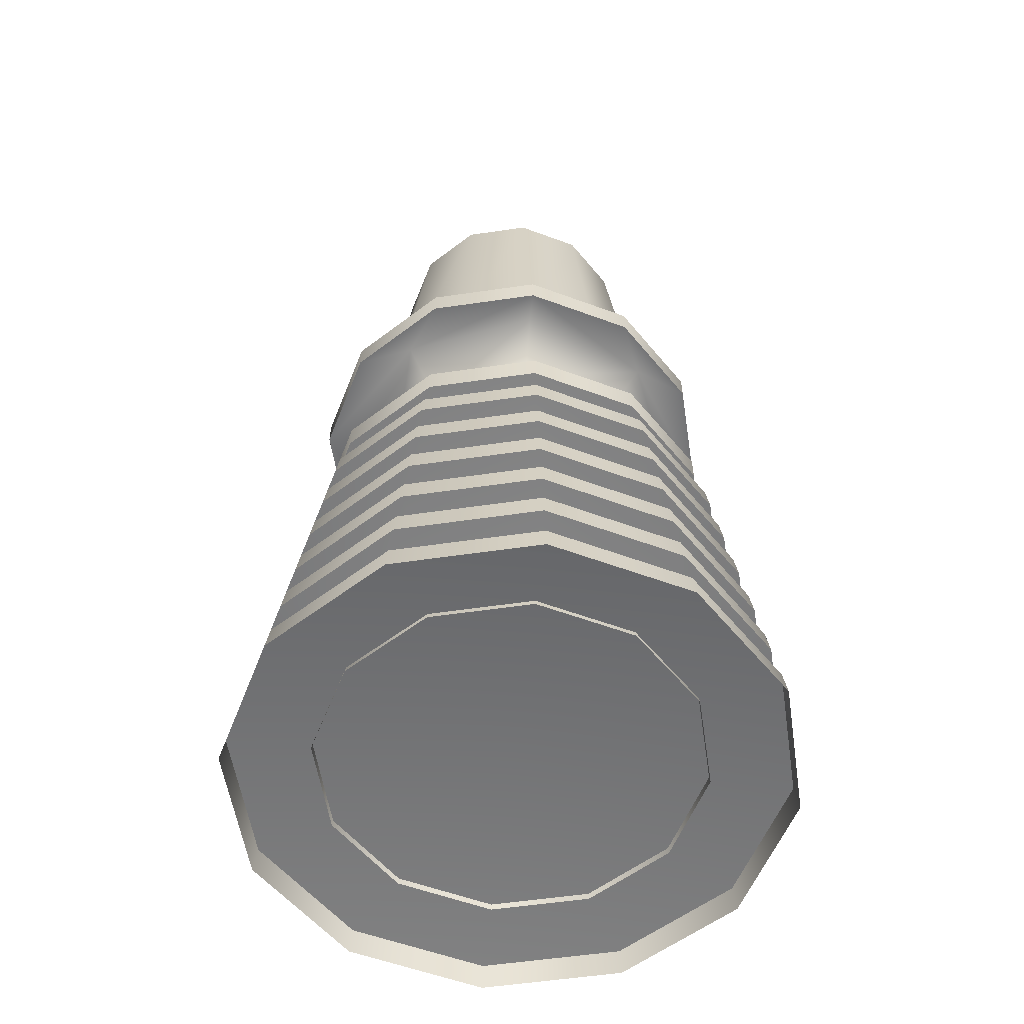
<metadata>
{"format":"obj","ext":"obj","renderer":"f3d","projection":"perspective","resolution":1024,"background":"white","views":[{"elev":-56.2,"azim":83.7,"up":"+Y"}]}
</metadata>
<code>
o PegPlasticT26
v -0 0.02134 -0.1687
v -0 0.005 -0.171
v 0.0855 0.005 -0.1481
v 0.08434 0.02134 -0.1461
v 0.1481 0.005 -0.08551
v 0.1461 0.02134 -0.08435
v 0.171 0.005 0
v 0.1687 0.02134 0
v 0.1481 0.005 0.08551
v 0.1461 0.02134 0.08435
v 0.0855 0.005 0.1481
v 0.08434 0.02134 0.1461
v -0 0.005 0.171
v -0 0.02134 0.1687
v -0.0855 0.005 0.1481
v -0.08434 0.02134 0.1461
v -0.1481 0.005 0.08551
v -0.1461 0.02134 0.08435
v -0.171 0.005 0
v -0.1687 0.02134 0
v -0.1481 0.005 -0.08551
v -0.1461 0.02134 -0.08435
v -0.0855 0.005 -0.1481
v -0.08434 0.02134 -0.1461
v -0 0.005 -0.171
v -0 0.06295 -0.1627
v -0 0.04661 -0.1651
v 0.08253 0.04661 -0.143
v 0.08136 0.06295 -0.1409
v 0.1429 0.04661 -0.08254
v 0.1409 0.06295 -0.08137
v 0.1651 0.04661 0
v 0.1627 0.06295 0
v 0.1429 0.04661 0.08254
v 0.1409 0.06295 0.08137
v 0.08253 0.04661 0.143
v 0.08136 0.06295 0.1409
v -0 0.04661 0.1651
v -0 0.06295 0.1627
v -0.08253 0.04661 0.143
v -0.08136 0.06295 0.1409
v -0.1429 0.04661 0.08254
v -0.1409 0.06295 0.08137
v -0.1651 0.04661 0
v -0.1627 0.06295 0
v -0.1429 0.04661 -0.08254
v -0.1409 0.06295 -0.08137
v -0.08253 0.04661 -0.143
v -0.08136 0.06295 -0.1409
v -0 0.04661 -0.1651
v -0 0.1046 -0.1568
v -0 0.08822 -0.1592
v 0.07956 0.08822 -0.1378
v 0.07839 0.1046 -0.1358
v 0.1378 0.08822 -0.07958
v 0.1358 0.1046 -0.07841
v 0.1591 0.08822 0
v 0.1568 0.1046 0
v 0.1378 0.08822 0.07958
v 0.1358 0.1046 0.07841
v 0.07956 0.08822 0.1378
v 0.07839 0.1046 0.1358
v -0 0.08822 0.1592
v -0 0.1046 0.1568
v -0.07956 0.08822 0.1378
v -0.07839 0.1046 0.1358
v -0.1378 0.08822 0.07958
v -0.1358 0.1046 0.07841
v -0.1591 0.08822 0
v -0.1568 0.1046 0
v -0.1378 0.08822 -0.07958
v -0.1358 0.1046 -0.07841
v -0.07956 0.08822 -0.1378
v -0.07839 0.1046 -0.1358
v -0 0.08822 -0.1592
v -0 0.1462 -0.1509
v -0 0.1298 -0.1532
v 0.0766 0.1298 -0.1327
v 0.07542 0.1462 -0.1306
v 0.1327 0.1298 -0.07661
v 0.1306 0.1462 -0.07543
v 0.1532 0.1298 0
v 0.1508 0.1462 0
v 0.1327 0.1298 0.07661
v 0.1306 0.1462 0.07543
v 0.0766 0.1298 0.1327
v 0.07542 0.1462 0.1306
v -0 0.1298 0.1532
v -0 0.1462 0.1509
v -0.0766 0.1298 0.1327
v -0.07542 0.1462 0.1306
v -0.1327 0.1298 0.07661
v -0.1306 0.1462 0.07543
v -0.1532 0.1298 0
v -0.1508 0.1462 0
v -0.1327 0.1298 -0.07661
v -0.1306 0.1462 -0.07543
v -0.0766 0.1298 -0.1327
v -0.07542 0.1462 -0.1306
v -0 0.1298 -0.1532
v -0 0.1878 -0.1449
v -0 0.1714 -0.1473
v 0.07361 0.1714 -0.1275
v 0.07244 0.1878 -0.1255
v 0.1275 0.1714 -0.07363
v 0.1255 0.1878 -0.07245
v 0.1472 0.1714 0
v 0.1449 0.1878 0
v 0.1275 0.1714 0.07363
v 0.1255 0.1878 0.07245
v 0.07361 0.1714 0.1275
v 0.07244 0.1878 0.1255
v -0 0.1714 0.1473
v -0 0.1878 0.1449
v -0.07361 0.1714 0.1275
v -0.07244 0.1878 0.1255
v -0.1275 0.1714 0.07363
v -0.1255 0.1878 0.07245
v -0.1472 0.1714 0
v -0.1449 0.1878 0
v -0.1275 0.1714 -0.07363
v -0.1255 0.1878 -0.07245
v -0.07361 0.1714 -0.1275
v -0.07244 0.1878 -0.1255
v -0 0.1714 -0.1473
v -0 0.2294 -0.139
v -0 0.213 -0.1413
v 0.07065 0.213 -0.1224
v 0.06947 0.2294 -0.1204
v 0.1224 0.213 -0.07066
v 0.1203 0.2294 -0.06949
v 0.1413 0.213 0
v 0.1389 0.2294 0
v 0.1224 0.213 0.07066
v 0.1203 0.2294 0.06949
v 0.07065 0.213 0.1224
v 0.06947 0.2294 0.1204
v -0 0.213 0.1413
v -0 0.2294 0.139
v -0.07065 0.213 0.1224
v -0.06947 0.2294 0.1204
v -0.1224 0.213 0.07066
v -0.1203 0.2294 0.06949
v -0.1413 0.213 0
v -0.1389 0.2294 0
v -0.1224 0.213 -0.07066
v -0.1203 0.2294 -0.06949
v -0.07065 0.213 -0.1224
v -0.06947 0.2294 -0.1204
v -0 0.213 -0.1413
v -0 0.03398 0
v -0 0.02134 -0.1687
v 0.08434 0.02134 -0.1461
v -0 0.03398 0
v 0.1461 0.02134 -0.08435
v -0 0.03398 0
v 0.1687 0.02134 0
v -0 0.03398 0
v 0.1461 0.02134 0.08435
v -0 0.03398 0
v 0.08434 0.02134 0.1461
v -0 0.03398 0
v -0 0.02134 0.1687
v -0 0.03398 0
v -0.08434 0.02134 0.1461
v -0 0.03398 0
v -0.1461 0.02134 0.08435
v -0 0.03398 0
v -0.1687 0.02134 0
v -0 0.03398 0
v -0.1461 0.02134 -0.08435
v -0 0.03398 0
v -0.08434 0.02134 -0.1461
v -0 0.03398 0
v -0 0.07559 0
v -0 0.06295 -0.1627
v 0.08136 0.06295 -0.1409
v -0 0.07559 0
v 0.1409 0.06295 -0.08137
v -0 0.07559 0
v 0.1627 0.06295 0
v -0 0.07559 0
v 0.1409 0.06295 0.08137
v -0 0.07559 0
v 0.08136 0.06295 0.1409
v -0 0.07559 0
v -0 0.06295 0.1627
v -0 0.07559 0
v -0.08136 0.06295 0.1409
v -0 0.07559 0
v -0.1409 0.06295 0.08137
v -0 0.07559 0
v -0.1627 0.06295 0
v -0 0.07559 0
v -0.1409 0.06295 -0.08137
v -0 0.07559 0
v -0.08136 0.06295 -0.1409
v -0 0.07559 0
v -0 0.1172 0
v -0 0.1046 -0.1568
v 0.07839 0.1046 -0.1358
v -0 0.1172 0
v 0.1358 0.1046 -0.07841
v -0 0.1172 0
v 0.1568 0.1046 0
v -0 0.1172 0
v 0.1358 0.1046 0.07841
v -0 0.1172 0
v 0.07839 0.1046 0.1358
v -0 0.1172 0
v -0 0.1046 0.1568
v -0 0.1172 0
v -0.07839 0.1046 0.1358
v -0 0.1172 0
v -0.1358 0.1046 0.07841
v -0 0.1172 0
v -0.1568 0.1046 0
v -0 0.1172 0
v -0.1358 0.1046 -0.07841
v -0 0.1172 0
v -0.07839 0.1046 -0.1358
v -0 0.1172 0
v -0 0.1588 0
v -0 0.1462 -0.1509
v 0.07542 0.1462 -0.1306
v -0 0.1588 0
v 0.1306 0.1462 -0.07543
v -0 0.1588 0
v 0.1508 0.1462 0
v -0 0.1588 0
v 0.1306 0.1462 0.07543
v -0 0.1588 0
v 0.07542 0.1462 0.1306
v -0 0.1588 0
v -0 0.1462 0.1509
v -0 0.1588 0
v -0.07542 0.1462 0.1306
v -0 0.1588 0
v -0.1306 0.1462 0.07543
v -0 0.1588 0
v -0.1508 0.1462 0
v -0 0.1588 0
v -0.1306 0.1462 -0.07543
v -0 0.1588 0
v -0.07542 0.1462 -0.1306
v -0 0.1588 0
v -0 0.2004 0
v -0 0.1878 -0.1449
v 0.07244 0.1878 -0.1255
v -0 0.2004 0
v 0.1255 0.1878 -0.07245
v -0 0.2004 0
v 0.1449 0.1878 0
v -0 0.2004 0
v 0.1255 0.1878 0.07245
v -0 0.2004 0
v 0.07244 0.1878 0.1255
v -0 0.2004 0
v -0 0.1878 0.1449
v -0 0.2004 0
v -0.07244 0.1878 0.1255
v -0 0.2004 0
v -0.1255 0.1878 0.07245
v -0 0.2004 0
v -0.1449 0.1878 0
v -0 0.2004 0
v -0.1255 0.1878 -0.07245
v -0 0.2004 0
v -0.07244 0.1878 -0.1255
v -0 0.2004 0
v -0 0.242 0
v -0 0.2294 -0.139
v 0.06947 0.2294 -0.1204
v -0 0.242 0
v 0.1203 0.2294 -0.06949
v -0 0.242 0
v 0.1389 0.2294 0
v -0 0.242 0
v 0.1203 0.2294 0.06949
v -0 0.242 0
v 0.06947 0.2294 0.1204
v -0 0.242 0
v -0 0.2294 0.139
v -0 0.242 0
v -0.06947 0.2294 0.1204
v -0 0.242 0
v -0.1203 0.2294 0.06949
v -0 0.242 0
v -0.1389 0.2294 0
v -0 0.242 0
v -0.1203 0.2294 -0.06949
v -0 0.242 0
v -0.06947 0.2294 -0.1204
v -0 0.242 0
v 0.07065 0.213 -0.1224
v -0 0.213 -0.1413
v 0.1224 0.213 -0.07066
v 0.1413 0.213 0
v 0.1224 0.213 0.07066
v 0.07065 0.213 0.1224
v -0 0.213 0.1413
v -0.07065 0.213 0.1224
v -0.1224 0.213 0.07066
v -0.1413 0.213 0
v -0.1224 0.213 -0.07066
v -0.07065 0.213 -0.1224
v -0 0.213 -0.1413
v 0.07361 0.1714 -0.1275
v -0 0.1714 -0.1473
v 0.1275 0.1714 -0.07363
v 0.1472 0.1714 0
v 0.1275 0.1714 0.07363
v 0.07361 0.1714 0.1275
v -0 0.1714 0.1473
v -0.07361 0.1714 0.1275
v -0.1275 0.1714 0.07363
v -0.1472 0.1714 0
v -0.1275 0.1714 -0.07363
v -0.07361 0.1714 -0.1275
v -0 0.1714 -0.1473
v 0.0766 0.1298 -0.1327
v -0 0.1298 -0.1532
v 0.1327 0.1298 -0.07661
v 0.1532 0.1298 0
v 0.1327 0.1298 0.07661
v 0.0766 0.1298 0.1327
v -0 0.1298 0.1532
v -0.0766 0.1298 0.1327
v -0.1327 0.1298 0.07661
v -0.1532 0.1298 0
v -0.1327 0.1298 -0.07661
v -0.0766 0.1298 -0.1327
v -0 0.1298 -0.1532
v 0.07956 0.08822 -0.1378
v -0 0.08822 -0.1592
v 0.1378 0.08822 -0.07958
v 0.1591 0.08822 0
v 0.1378 0.08822 0.07958
v 0.07956 0.08822 0.1378
v -0 0.08822 0.1592
v -0.07956 0.08822 0.1378
v -0.1378 0.08822 0.07958
v -0.1591 0.08822 0
v -0.1378 0.08822 -0.07958
v -0.07956 0.08822 -0.1378
v -0 0.08822 -0.1592
v 0.08253 0.04661 -0.143
v -0 0.04661 -0.1651
v 0.1429 0.04661 -0.08254
v 0.1651 0.04661 0
v 0.1429 0.04661 0.08254
v 0.08253 0.04661 0.143
v -0 0.04661 0.1651
v -0.08253 0.04661 0.143
v -0.1429 0.04661 0.08254
v -0.1651 0.04661 0
v -0.1429 0.04661 -0.08254
v -0.08253 0.04661 -0.143
v -0 0.04661 -0.1651
v 0.05937 0.02134 -0.1029
v 0.04123 0.2547 -0.07143
v -0 0.2547 -0.08248
v -0 0.02134 -0.1188
v 0.1028 0.02134 -0.05939
v 0.07142 0.2547 -0.04124
v 0.1187 0.02134 0
v 0.08247 0.2547 0
v 0.1028 0.02134 0.05939
v 0.07142 0.2547 0.04124
v 0.05937 0.02134 0.1029
v 0.04123 0.2547 0.07143
v -0 0.02134 0.1188
v -0 0.2547 0.08248
v -0.05937 0.02134 0.1029
v -0.04123 0.2547 0.07143
v -0.1028 0.02134 0.05939
v -0.07142 0.2547 0.04124
v -0.1187 0.02134 0
v -0.08247 0.2547 0
v -0.1028 0.02134 -0.05939
v -0.07142 0.2547 -0.04124
v -0.05937 0.02134 -0.1029
v -0.04123 0.2547 -0.07143
v -0 0.2547 -0.08248
v -0 0.271 -0.133
v -0 0.2547 -0.133
v 0.0665 0.2547 -0.1152
v 0.0665 0.271 -0.1152
v 0.1152 0.2547 -0.06651
v 0.1152 0.271 -0.06651
v 0.133 0.2547 0
v 0.133 0.271 0
v 0.1152 0.2547 0.06651
v 0.1152 0.271 0.06651
v 0.0665 0.2547 0.1152
v 0.0665 0.271 0.1152
v -0 0.2547 0.133
v -0 0.271 0.133
v -0.0665 0.2547 0.1152
v -0.0665 0.271 0.1152
v -0.1152 0.2547 0.06651
v -0.1152 0.271 0.06651
v -0.133 0.2547 0
v -0.133 0.271 0
v -0.1152 0.2547 -0.06651
v -0.1152 0.271 -0.06651
v -0.0665 0.2547 -0.1152
v -0.0665 0.271 -0.1152
v 0.0665 0.2547 -0.1152
v -0 0.2547 -0.133
v 0.1152 0.2547 -0.06651
v 0.133 0.2547 0
v 0.1152 0.2547 0.06651
v 0.0665 0.2547 0.1152
v -0 0.2547 0.133
v -0.0665 0.2547 0.1152
v -0.1152 0.2547 0.06651
v -0.133 0.2547 0
v -0.1152 0.2547 -0.06651
v -0.0665 0.2547 -0.1152
v -0 0.3785 -0.133
v -0 0.3622 -0.133
v 0.0665 0.3622 -0.1152
v 0.0665 0.3785 -0.1152
v 0.1152 0.3622 -0.06651
v 0.1152 0.3785 -0.06651
v 0.133 0.3622 0
v 0.133 0.3785 0
v 0.1152 0.3622 0.06651
v 0.1152 0.3785 0.06651
v 0.0665 0.3622 0.1152
v 0.0665 0.3785 0.1152
v -0 0.3622 0.133
v -0 0.3785 0.133
v -0.0665 0.3622 0.1152
v -0.0665 0.3785 0.1152
v -0.1152 0.3622 0.06651
v -0.1152 0.3785 0.06651
v -0.133 0.3622 0
v -0.133 0.3785 0
v -0.1152 0.3622 -0.06651
v -0.1152 0.3785 -0.06651
v -0.0665 0.3622 -0.1152
v -0.0665 0.3785 -0.1152
v -0 0.3785 0
v -0 0.3785 -0.133
v 0.0665 0.3785 -0.1152
v -0 0.3785 0
v 0.1152 0.3785 -0.06651
v -0 0.3785 0
v 0.133 0.3785 0
v -0 0.3785 0
v 0.1152 0.3785 0.06651
v -0 0.3785 0
v 0.0665 0.3785 0.1152
v -0 0.3785 0
v -0 0.3785 0.133
v -0 0.3785 0
v -0.0665 0.3785 0.1152
v -0 0.3785 0
v -0.1152 0.3785 0.06651
v -0 0.3785 0
v -0.133 0.3785 0
v -0 0.3785 0
v -0.1152 0.3785 -0.06651
v -0 0.3785 0
v -0.0665 0.3785 -0.1152
v -0 0.3785 0
v -0 0.575 -0.08076
v -0 0.3785 -0.1045
v 0.05225 0.3785 -0.09052
v 0.04038 0.575 -0.06994
v 0.0905 0.3785 -0.05226
v 0.06993 0.575 -0.04038
v 0.1045 0.3785 0
v 0.08075 0.575 0
v 0.0905 0.3785 0.05226
v 0.06993 0.575 0.04038
v 0.05225 0.3785 0.09052
v 0.04038 0.575 0.06994
v -0 0.3785 0.1045
v -0 0.575 0.08076
v -0.05225 0.3785 0.09052
v -0.04038 0.575 0.06994
v -0.0905 0.3785 0.05226
v -0.06993 0.575 0.04038
v -0.1045 0.3785 0
v -0.08075 0.575 0
v -0.0905 0.3785 -0.05226
v -0.06993 0.575 -0.04038
v -0.05225 0.3785 -0.09052
v -0.04038 0.575 -0.06994
v -0 0.575 0
v -0 0.575 -0.08076
v 0.04038 0.575 -0.06994
v -0 0.575 0
v 0.06993 0.575 -0.04038
v -0 0.575 0
v 0.08075 0.575 0
v -0 0.575 0
v 0.06993 0.575 0.04038
v -0 0.575 0
v 0.04038 0.575 0.06994
v -0 0.575 0
v -0 0.575 0.08076
v -0 0.575 0
v -0.04038 0.575 0.06994
v -0 0.575 0
v -0.06993 0.575 0.04038
v -0 0.575 0
v -0.08075 0.575 0
v -0 0.575 0
v -0.06993 0.575 -0.04038
v -0 0.575 0
v -0.04038 0.575 -0.06994
v -0 0.575 0
v 0.06047 0.3337 -0.06048
v 0.08062 0.3622 -0.08064
v 0 0.3622 -0.114
v 0 0.3337 -0.08553
v 0.08551 0.3337 0
v 0.114 0.3622 0
v 0.06047 0.3337 0.06048
v 0.08062 0.3622 0.08064
v 0 0.3337 0.08553
v 0 0.3622 0.114
v -0.06047 0.3337 0.06048
v -0.08062 0.3622 0.08064
v -0.08551 0.3337 0
v -0.114 0.3622 0
v -0.06047 0.3337 -0.06048
v -0.08062 0.3622 -0.08064
v 0 0.3622 -0.114
v 0.06047 0.2995 -0.06048
v 0 0.2995 -0.08553
v 0.08551 0.2995 0
v 0.06047 0.2995 0.06048
v 0 0.2995 0.08553
v -0.06047 0.2995 0.06048
v -0.08551 0.2995 0
v -0.06047 0.2995 -0.06048
v 0.08062 0.271 -0.08064
v 0 0.271 -0.114
v 0.114 0.271 0
v 0.08062 0.271 0.08064
v 0 0.271 0.114
v -0.08062 0.271 0.08064
v -0.114 0.271 0
v -0.08062 0.271 -0.08064
v -0.1152 0.3622 0.06651
v -0.0665 0.3622 0.1152
v -0.08062 0.3622 0.08064
v -0 0.3622 0.133
v 0 0.3622 0.114
v -0.133 0.3622 0
v -0.114 0.3622 0
v -0.1152 0.3622 -0.06651
v -0.08062 0.3622 -0.08064
v -0.0665 0.3622 -0.1152
v -0 0.3622 -0.133
v 0 0.3622 -0.114
v 0.0665 0.3622 -0.1152
v 0.08062 0.3622 -0.08064
v 0.1152 0.3622 -0.06651
v 0.133 0.3622 0
v 0.114 0.3622 0
v 0.1152 0.3622 0.06651
v 0.08062 0.3622 0.08064
v 0.0665 0.3622 0.1152
v 0 0.271 0.114
v -0 0.271 0.133
v -0.08062 0.271 0.08064
v -0.0665 0.271 0.1152
v -0.1152 0.271 0.06651
v -0.133 0.271 0
v -0.114 0.271 0
v -0.08062 0.271 -0.08064
v -0.1152 0.271 -0.06651
v -0.0665 0.271 -0.1152
v 0 0.271 -0.114
v -0 0.271 -0.133
v 0.08062 0.271 -0.08064
v 0.0665 0.271 -0.1152
v 0.1152 0.271 -0.06651
v 0.133 0.271 0
v 0.114 0.271 0
v 0.08062 0.271 0.08064
v 0.1152 0.271 0.06651
v 0.0665 0.271 0.1152
f 296 295 250
f 251 249 250
f 295 297 252
f 253 251 252
f 297 298 254
f 255 253 254
f 298 299 256
f 257 255 256
f 299 300 258
f 259 257 258
f 300 301 260
f 261 259 260
f 301 302 262
f 263 261 262
f 302 303 264
f 265 263 264
f 303 304 266
f 267 265 266
f 304 305 268
f 269 267 268
f 305 306 270
f 248 269 270
f 249 248 247
f 306 307 247
f 3 2 1
f 1 4 3
f 5 3 4
f 4 6 5
f 7 5 6
f 6 8 7
f 9 7 8
f 8 10 9
f 11 9 10
f 10 12 11
f 13 11 12
f 12 14 13
f 15 13 14
f 14 16 15
f 17 15 16
f 16 18 17
f 19 17 18
f 18 20 19
f 21 19 20
f 20 22 21
f 23 21 22
f 22 24 23
f 25 23 24
f 24 1 25
f 28 27 26
f 26 29 28
f 30 28 29
f 29 31 30
f 32 30 31
f 31 33 32
f 34 32 33
f 33 35 34
f 36 34 35
f 35 37 36
f 38 36 37
f 37 39 38
f 40 38 39
f 39 41 40
f 42 40 41
f 41 43 42
f 44 42 43
f 43 45 44
f 46 44 45
f 45 47 46
f 48 46 47
f 47 49 48
f 50 48 49
f 49 26 50
f 53 52 51
f 51 54 53
f 55 53 54
f 54 56 55
f 57 55 56
f 56 58 57
f 59 57 58
f 58 60 59
f 61 59 60
f 60 62 61
f 63 61 62
f 62 64 63
f 65 63 64
f 64 66 65
f 67 65 66
f 66 68 67
f 69 67 68
f 68 70 69
f 71 69 70
f 70 72 71
f 73 71 72
f 72 74 73
f 75 73 74
f 74 51 75
f 78 77 76
f 76 79 78
f 80 78 79
f 79 81 80
f 82 80 81
f 81 83 82
f 84 82 83
f 83 85 84
f 86 84 85
f 85 87 86
f 88 86 87
f 87 89 88
f 90 88 89
f 89 91 90
f 92 90 91
f 91 93 92
f 94 92 93
f 93 95 94
f 96 94 95
f 95 97 96
f 98 96 97
f 97 99 98
f 100 98 99
f 99 76 100
f 103 102 101
f 101 104 103
f 105 103 104
f 104 106 105
f 107 105 106
f 106 108 107
f 109 107 108
f 108 110 109
f 111 109 110
f 110 112 111
f 113 111 112
f 112 114 113
f 115 113 114
f 114 116 115
f 117 115 116
f 116 118 117
f 119 117 118
f 118 120 119
f 121 119 120
f 120 122 121
f 123 121 122
f 122 124 123
f 125 123 124
f 124 101 125
f 128 127 126
f 126 129 128
f 130 128 129
f 129 131 130
f 132 130 131
f 131 133 132
f 134 132 133
f 133 135 134
f 136 134 135
f 135 137 136
f 138 136 137
f 137 139 138
f 140 138 139
f 139 141 140
f 142 140 141
f 141 143 142
f 144 142 143
f 143 145 144
f 146 144 145
f 145 147 146
f 148 146 147
f 147 149 148
f 150 148 149
f 149 126 150
f 153 152 151
f 358 359 151
f 152 173 174
f 357 358 174
f 173 171 172
f 356 357 172
f 171 169 170
f 355 356 170
f 169 167 168
f 354 355 168
f 167 165 166
f 353 354 166
f 165 163 164
f 352 353 164
f 163 161 162
f 351 352 162
f 161 159 160
f 350 351 160
f 159 157 158
f 349 350 158
f 157 155 156
f 347 349 156
f 155 153 154
f 348 347 154
f 177 176 175
f 345 346 175
f 176 197 198
f 344 345 198
f 197 195 196
f 343 344 196
f 195 193 194
f 342 343 194
f 193 191 192
f 341 342 192
f 191 189 190
f 340 341 190
f 189 187 188
f 339 340 188
f 187 185 186
f 338 339 186
f 185 183 184
f 337 338 184
f 183 181 182
f 336 337 182
f 181 179 180
f 334 336 180
f 179 177 178
f 335 334 178
f 201 200 199
f 332 333 199
f 200 221 222
f 331 332 222
f 221 219 220
f 330 331 220
f 219 217 218
f 329 330 218
f 217 215 216
f 328 329 216
f 215 213 214
f 327 328 214
f 213 211 212
f 326 327 212
f 211 209 210
f 325 326 210
f 209 207 208
f 324 325 208
f 207 205 206
f 323 324 206
f 205 203 204
f 321 323 204
f 203 201 202
f 322 321 202
f 225 224 223
f 319 320 223
f 224 245 246
f 318 319 246
f 245 243 244
f 317 318 244
f 243 241 242
f 316 317 242
f 241 239 240
f 315 316 240
f 239 237 238
f 314 315 238
f 237 235 236
f 313 314 236
f 235 233 234
f 312 313 234
f 233 231 232
f 311 312 232
f 231 229 230
f 310 311 230
f 229 227 228
f 308 310 228
f 227 225 226
f 309 308 226
f 273 272 271
f 420 410 271
f 272 293 294
f 419 420 294
f 293 291 292
f 418 419 292
f 291 289 290
f 417 418 290
f 289 287 288
f 416 417 288
f 287 285 286
f 415 416 286
f 285 283 284
f 414 415 284
f 283 281 282
f 413 414 282
f 281 279 280
f 412 413 280
f 279 277 278
f 411 412 278
f 277 275 276
f 409 411 276
f 275 273 274
f 410 409 274
f 362 361 360
f 360 363 362
f 364 360 361
f 361 365 364
f 366 364 365
f 365 367 366
f 368 366 367
f 367 369 368
f 370 368 369
f 369 371 370
f 372 370 371
f 371 373 372
f 374 372 373
f 373 375 374
f 376 374 375
f 375 377 376
f 378 376 377
f 377 379 378
f 380 378 379
f 379 381 380
f 382 380 381
f 381 383 382
f 363 382 383
f 383 384 363
f 387 386 385
f 408 385 386
f 385 388 387
f 386 407 408
f 389 387 388
f 406 408 407
f 388 390 389
f 407 405 406
f 391 389 390
f 404 406 405
f 390 392 391
f 405 403 404
f 393 391 392
f 402 404 403
f 392 394 393
f 403 401 402
f 395 393 394
f 400 402 401
f 394 396 395
f 401 399 400
f 397 395 396
f 398 400 399
f 396 398 397
f 399 397 398
f 423 422 421
f 444 421 422
f 421 424 423
f 422 443 444
f 425 423 424
f 442 444 443
f 424 426 425
f 443 441 442
f 427 425 426
f 440 442 441
f 426 428 427
f 441 439 440
f 429 427 428
f 438 440 439
f 428 430 429
f 439 437 438
f 431 429 430
f 436 438 437
f 430 432 431
f 437 435 436
f 433 431 432
f 434 436 435
f 432 434 433
f 435 433 434
f 447 446 445
f 446 467 468
f 449 447 448
f 467 465 466
f 451 449 450
f 465 463 464
f 453 451 452
f 463 461 462
f 455 453 454
f 461 459 460
f 457 455 456
f 459 457 458
f 471 470 469
f 492 469 470
f 469 472 471
f 470 491 492
f 473 471 472
f 490 492 491
f 472 474 473
f 491 489 490
f 475 473 474
f 488 490 489
f 474 476 475
f 489 487 488
f 477 475 476
f 486 488 487
f 476 478 477
f 487 485 486
f 479 477 478
f 484 486 485
f 478 480 479
f 485 483 484
f 481 479 480
f 482 484 483
f 480 482 481
f 483 481 482
f 495 494 493
f 494 515 516
f 497 495 496
f 515 513 514
f 499 497 498
f 513 511 512
f 501 499 500
f 511 509 510
f 503 501 502
f 509 507 508
f 505 503 504
f 507 505 506
f 519 518 517
f 517 520 519
f 521 517 518
f 518 522 521
f 532 533 520
f 523 521 522
f 522 524 523
f 520 531 532
f 530 532 531
f 525 523 524
f 524 526 525
f 531 529 530
f 528 530 529
f 526 528 527
f 529 527 528
f 527 525 526
f 529 531 541
f 527 529 540
f 541 540 529
f 525 527 539
f 540 539 527
f 523 525 538
f 539 538 525
f 539 540 548
f 549 548 540
f 540 541 549
f 548 547 539
f 538 539 547
f 543 549 541
f 547 546 538
f 541 535 543
f 535 541 531
f 531 520 535
f 542 543 535
f 537 538 546
f 538 537 523
f 521 523 537
f 546 545 537
f 535 534 542
f 534 535 520
f 520 517 534
f 544 542 534
f 517 521 536
f 536 534 517
f 537 536 521
f 534 536 544
f 536 537 545
f 545 544 536
f 552 551 550
f 550 555 552
f 552 553 551
f 556 552 555
f 553 552 554
f 555 558 556
f 554 568 553
f 558 555 557
f 569 553 568
f 558 557 559
f 568 567 569
f 560 558 559
f 568 565 567
f 558 560 561
f 565 568 566
f 560 563 561
f 566 563 565
f 563 560 562
f 564 565 563
f 563 562 564
f 572 571 570
f 587 570 571
f 571 572 573
f 571 589 587
f 574 573 572
f 589 588 587
f 575 574 572
f 588 585 587
f 572 576 575
f 586 587 585
f 576 577 575
f 582 586 585
f 578 575 577
f 585 584 582
f 579 578 577
f 584 583 582
f 577 581 579
f 582 583 581
f 581 577 580
f 581 580 582

</code>
